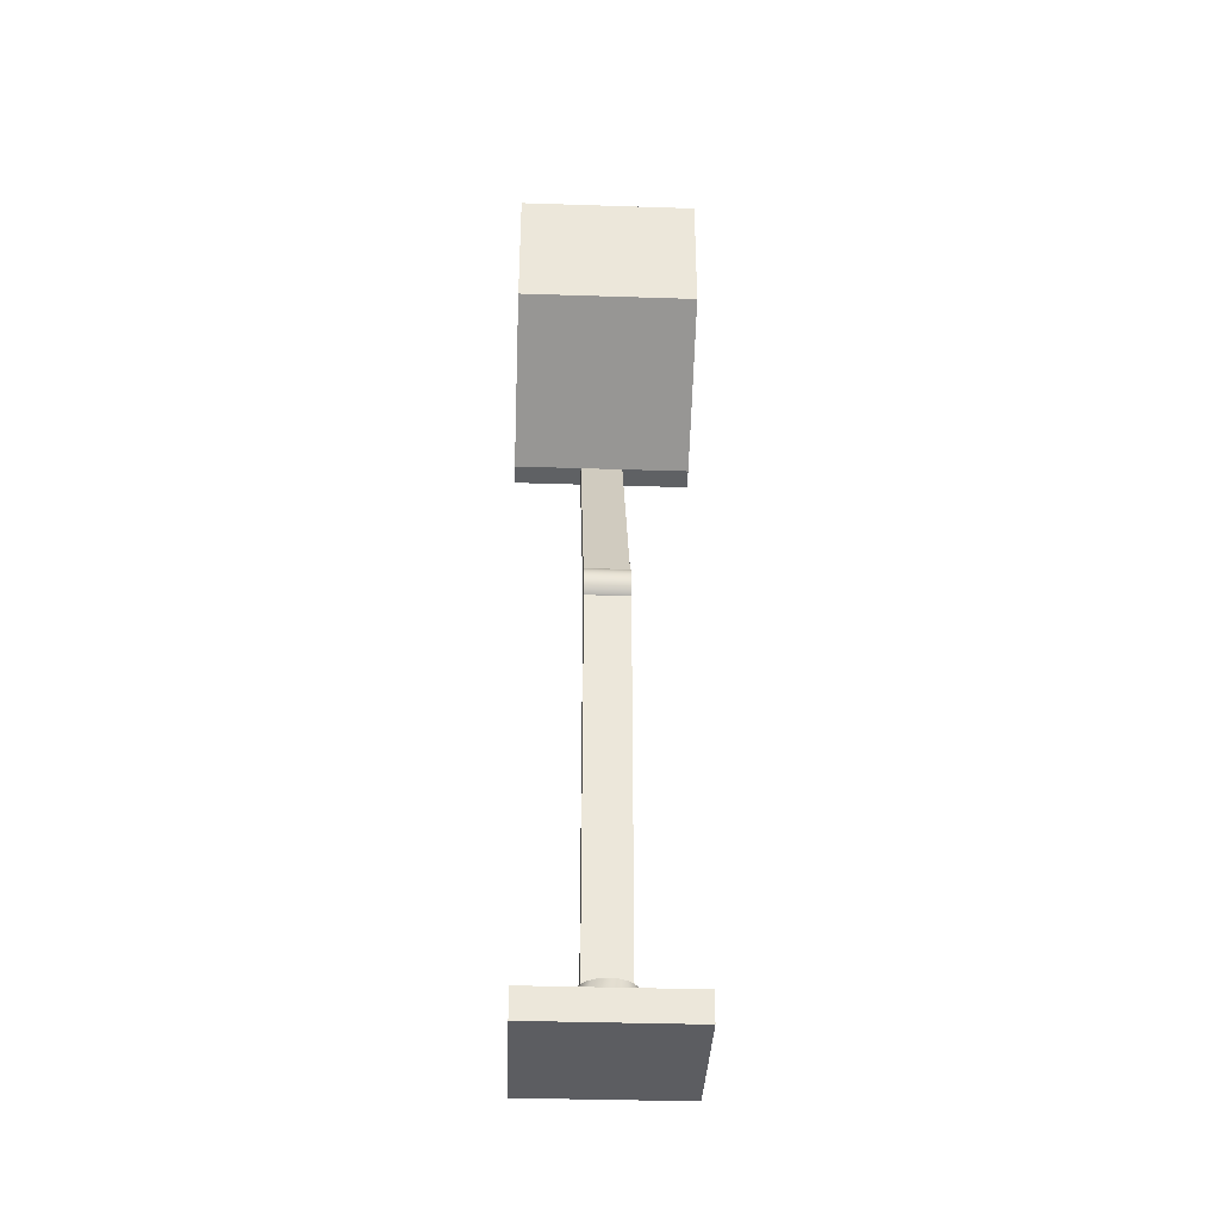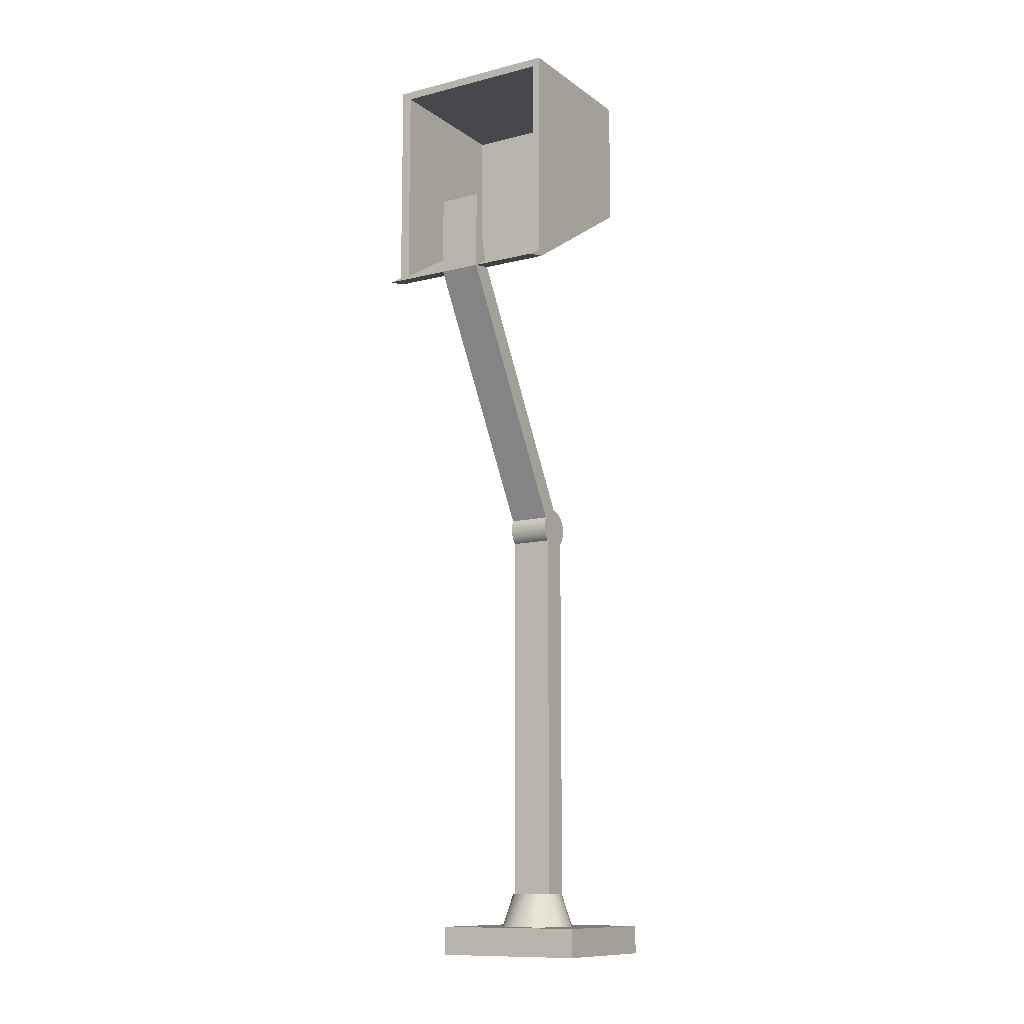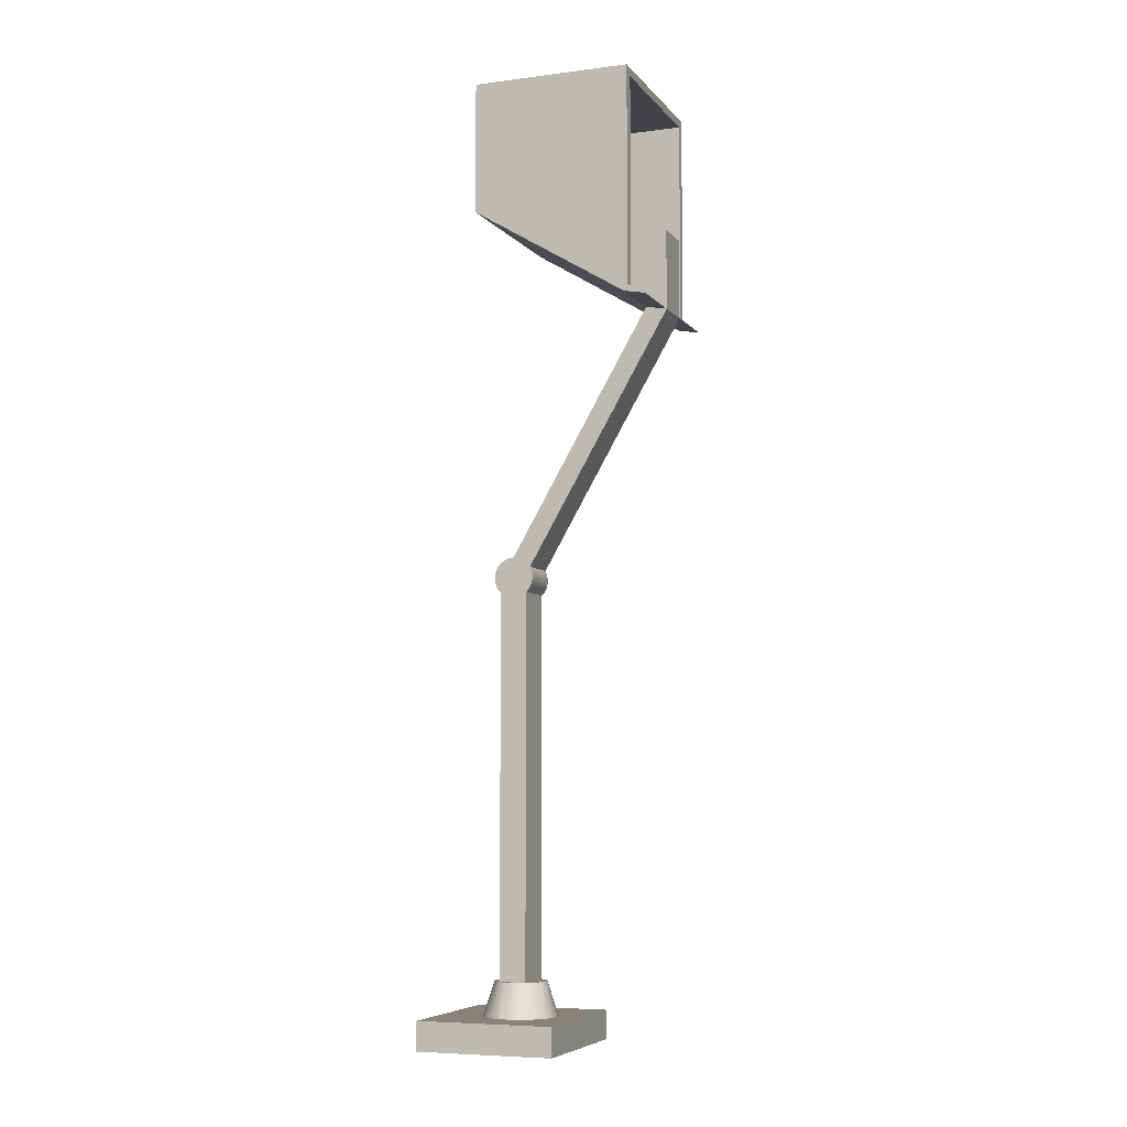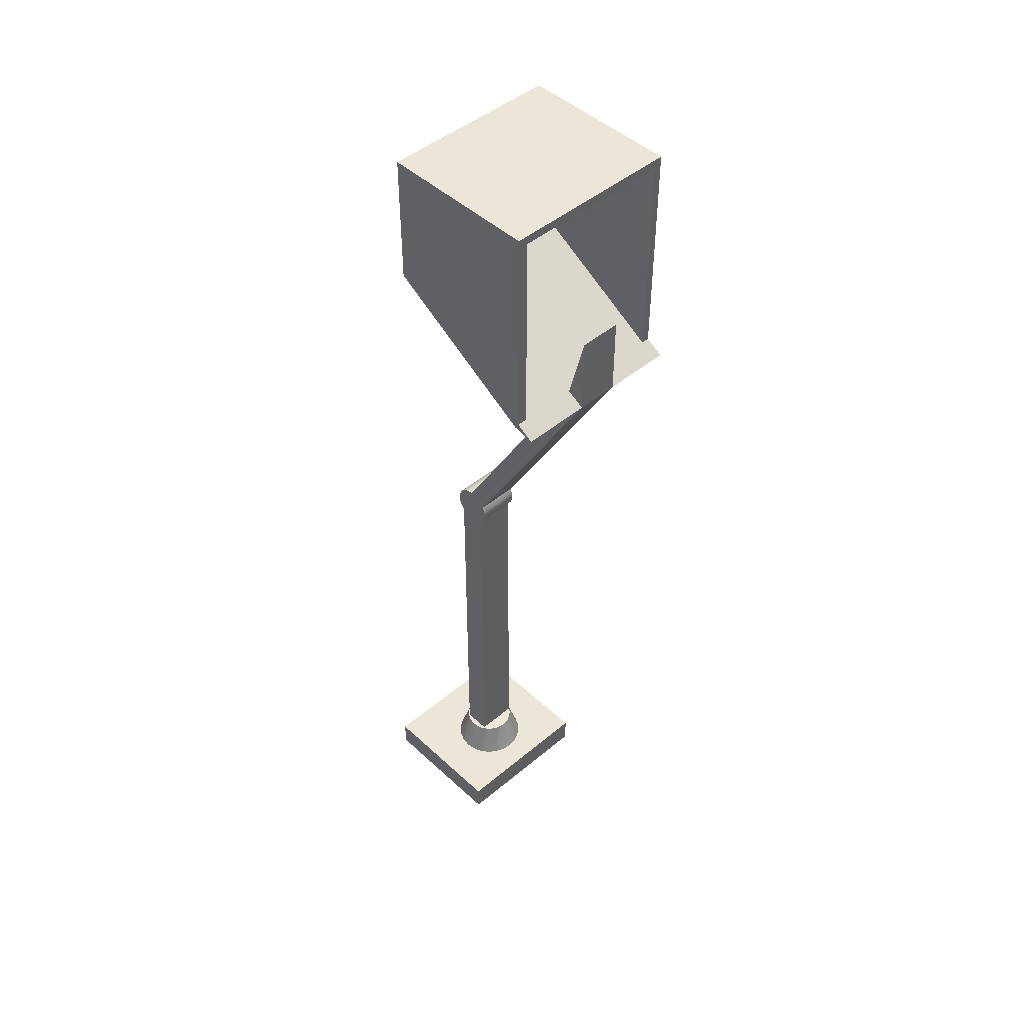
<metadata>
{"format":"obj","ext":"obj","renderer":"f3d","projection":"perspective","resolution":1024,"background":"white","views":[{"elev":-36.6,"azim":65.0,"up":"+Y"},{"elev":-11.5,"azim":-81.0,"up":"+Y"},{"elev":-6.5,"azim":178.1,"up":"+Y"},{"elev":46.6,"azim":-156.2,"up":"+Y"}]}
</metadata>
<code>
v 0.07071 -0.3948 0.1134
v 0.002775 -0.3948 -0.07892
v 0.1289 -0.3948 -0.02652
v -0.05538 -0.3948 0.06101
v 0.1289 -0.3665 -0.02652
v -0.05538 -0.3665 0.06101
v 0.002775 -0.3665 -0.07892
v 0.07071 -0.3665 0.1134
v 0.02508 -0.3665 -0.02196
v 0.06615 -0.3665 0.009628
v 0.01577 -0.3665 0.0482
v 0.000786 -0.3665 -0.007967
v 0.01584 -0.3665 -0.01949
v 0.0326 -0.3665 -0.02195
v 0.06368 -0.3665 0.000388
v 0.06614 -0.3665 0.01919
v 0.02466 -0.3665 0.05059
v 0.007488 -0.3665 0.0434
v 0.007556 -0.3665 -0.01472
v -0.004005 -0.3665 0.000309
v 0.01918 -0.3332 -0.008902
v 0.02463 -0.3332 -0.01069
v 0.03465 -0.3665 -0.02195
v 0.05891 -0.3665 -0.0079
v 0.05309 -0.3332 0.003725
v 0.05488 -0.3332 0.00917
v 0.06365 -0.3665 0.02843
v 0.025 -0.3665 0.05068
v 0.02363 -0.3332 0.0392
v 0.006041 -0.3665 0.04195
v 0.01826 -0.3332 0.0372
v 0.006995 -0.3332 0.002809
v -0.006491 -0.3665 0.009543
v 0.004995 -0.3332 0.008179
v 0.01014 -0.3332 -0.001981
v 0.01427 -0.3332 -0.005951
v 0.03033 -0.3332 -0.01122
v 0.04388 -0.3665 -0.01946
v 0.05216 -0.3665 -0.01467
v 0.05541 -0.3332 0.01488
v 0.05886 -0.3665 0.0367
v 0.03456 -0.3665 0.05069
v 0.02932 -0.3332 0.03995
v 0.000734 -0.3665 0.03663
v 0.01348 -0.3332 0.03405
v -0.006502 -0.3665 0.01911
v 0.00424 -0.3332 0.01386
v 0.009941 -0.3332 0.02964
v 0.02597 -0.3332 -0.008919
v 0.05014 -0.3332 -0.001186
v 0.03601 -0.3332 -0.01046
v 0.05186 -0.3665 -0.01485
v 0.03486 -0.3332 0.03944
v 0.05465 -0.3332 0.02056
v 0.05209 -0.3665 0.04346
v 0.0438 -0.3665 0.04823
v 0.03502 -0.3332 0.03942
v 0.03372 -0.3332 0.03954
v -0.004038 -0.3665 0.02835
v 0.009505 -0.3332 0.02992
v 0.004769 -0.3332 0.01956
v 0.05069 -0.3332 0.001355
v 0.04617 -0.3332 -0.005317
v 0.04138 -0.3332 -0.008461
v 0.05265 -0.3332 0.02593
v 0.04047 -0.3332 0.03764
v 0.006553 -0.3332 0.02501
v 0.009941 0.04171 0.02964
v 0.0291 0.03911 -0.007616
v 0.05069 0.04171 0.001355
v 0.04951 -0.3332 0.03071
v 0.04538 -0.3332 0.03469
v 0.03376 -0.3332 0.03954
v 0.03466 -0.3332 0.03991
v 0.02597 0.04171 -0.008919
v 0.03355 0.03711 -0.005767
v 0.04755 0.03911 5.2e-05
v 0.03466 0.04171 0.03991
v 0.02528 0.04228 -0.009204
v 0.01308 0.03911 0.03094
v 0.03833 0.07639 -0.003782
v 0.03833 0.03643 -0.003782
v 0.0431 0.03711 -0.001797
v 0.03153 0.03911 0.03861
v 0.04755 0.07372 5.2e-05
v 0.009255 0.04228 0.02936
v 0.01753 0.03711 0.03279
v 0.0223 0.07639 0.03478
v 0.0223 0.03643 0.03478
v 0.03535 0.04228 0.0402
v 0.02708 0.03711 0.03676
v 0.0431 0.07571 -0.001797
v 0.05137 0.07054 0.00164
v 0.03153 0.07372 0.03861
v 0.006322 0.04642 0.02814
v 0.02235 0.0664 -0.01042
v 0.05137 0.04228 0.00164
v 0.03535 0.07054 0.0402
v 0.02708 0.07571 0.03676
v 0.006322 0.0664 0.02814
v 0.02235 0.04642 -0.01042
v -0.08906 0.3153 -0.05672
v 0.05431 0.04642 0.002859
v 0.03828 0.04642 0.04142
v -0.1051 0.3153 -0.01816
v 0.004479 0.05124 0.02737
v 0.004479 0.06158 0.02737
v -0.1084 0.3116 -0.06474
v 0.0205 0.05124 -0.01119
v 0.03828 0.0664 0.04142
v 0.05431 0.0664 0.002859
v -0.1244 0.3116 -0.02618
v 0.0205 0.06158 -0.01119
v -0.08279 0.3116 -0.1262
v 0.05615 0.05124 0.003625
v 0.04013 0.05124 0.04219
v -0.1306 0.3153 0.04334
v 0.009685 0.4069 0.1017
v 0.00385 0.05641 0.02711
v 0.01988 0.05641 -0.01145
v -0.09237 0.3215 -0.0581
v -0.1244 0.3898 -0.02618
v -0.0635 0.3153 -0.1182
v -0.06681 0.3215 -0.1196
v 0.04013 0.06158 0.04219
v 0.05615 0.06158 0.003625
v -0.1499 0.3116 0.03533
v -0.1084 0.3215 -0.01954
v -0.1084 0.3898 -0.06474
v -0.07065 0.3215 -0.1104
v -0.07018 0.3215 -0.1115
v 0.05678 0.05641 0.003886
v 0.04075 0.05641 0.04245
v -0.134 0.3215 0.04197
v -0.131 0.3215 0.03485
v 0.00258 0.4069 0.09871
v 0.07683 0.4069 -0.05991
v -0.09908 0.3322 -0.04899
v -0.1177 0.3792 -0.03529
v -0.1067 0.3322 -0.03072
v 0.06973 0.4069 -0.06286
v 0.06635 0.4069 -0.05475
v -0.07065 0.5269 -0.1104
v 0.00258 0.5269 0.09871
v 0.07683 0.5351 -0.05991
v -0.1101 0.3792 -0.05356
v 0.06589 0.4069 -0.05364
v -0.03637 0.5269 -0.107
v -0.06681 0.5269 -0.1196
v 0.005537 0.4069 0.09159
v -0.134 0.5269 0.04197
v 0.009685 0.5351 0.1017
v -0.1082 0.3318 -0.03134
v -0.1006 0.3318 -0.04961
v 0.06589 0.5269 -0.05364
v -0.1116 0.3788 -0.05418
v 0.06973 0.5269 -0.06286
v -0.134 0.5351 0.04197
v -0.03974 0.5269 -0.09884
v -0.131 0.5269 0.03485
v 0.005537 0.5269 0.09159
v -0.0402 0.5269 -0.09773
v 0.06635 0.5269 -0.05475
v -0.1192 0.3788 -0.03591
v -0.06681 0.5351 -0.1196
v -0.1048 0.3384 -0.04391
v -0.1071 0.3384 -0.03833
v -0.115 0.3721 -0.04161
v -0.1126 0.3721 -0.04718
v -0.1056 0.3389 -0.03771
v -0.1112 0.3725 -0.04657
v -0.1135 0.3725 -0.04099
v -0.1033 0.3389 -0.04329
g mesh1_mesh1-geometry
f 1 2 3
f 2 1 4
f 2 5 3
f 5 1 3
f 1 6 4
f 6 2 4
f 5 2 7
f 1 5 8
f 6 1 8
f 2 6 7
f 7 9 5
f 5 10 8
f 8 11 6
f 12 7 6
f 9 7 13
f 5 9 14
f 10 5 15
f 8 10 16
f 8 17 11
f 18 6 11
f 19 7 12
f 12 6 20
f 13 7 19
f 9 13 21
f 14 9 22
f 5 14 23
f 15 5 24
f 25 10 15
f 26 16 10
f 8 16 27
f 8 28 17
f 17 29 11
f 30 6 18
f 11 31 18
f 32 19 12
f 20 6 33
f 34 12 20
f 35 13 19
f 21 13 36
f 22 9 21
f 37 14 22
f 37 23 14
f 5 23 38
f 24 5 39
f 15 24 25
f 26 10 25
f 40 16 26
f 40 27 16
f 8 27 41
f 8 42 28
f 28 43 17
f 43 29 17
f 29 31 11
f 44 6 30
f 45 30 18
f 31 45 18
f 35 19 32
f 32 12 34
f 33 6 46
f 47 20 33
f 34 20 47
f 36 13 35
f 48 21 36
f 21 49 22
f 50 37 22
f 51 23 37
f 38 23 51
f 52 5 38
f 39 5 52
f 24 39 50
f 24 50 25
f 25 53 26
f 26 53 40
f 54 27 40
f 54 41 27
f 8 41 55
f 8 56 42
f 42 57 28
f 28 58 43
f 43 45 29
f 29 45 31
f 59 6 44
f 30 60 44
f 45 60 30
f 48 35 32
f 48 32 34
f 46 6 59
f 61 33 46
f 47 33 61
f 48 34 47
f 48 36 35
f 49 21 48
f 62 22 49
f 63 37 50
f 50 22 62
f 63 51 37
f 64 38 51
f 52 38 64
f 39 52 63
f 50 39 63
f 50 62 25
f 25 62 53
f 40 53 54
f 65 41 54
f 65 55 41
f 8 55 56
f 56 66 42
f 66 57 42
f 58 28 53
f 53 28 57
f 58 60 43
f 43 60 45
f 67 59 44
f 60 67 44
f 67 46 59
f 61 46 67
f 48 47 61
f 48 62 49
f 68 49 48
f 49 69 62
f 51 63 64
f 52 64 63
f 70 53 62
f 62 48 53
f 54 53 65
f 65 71 55
f 71 56 55
f 66 56 72
f 72 53 66
f 66 53 57
f 58 53 73
f 74 53 73
f 53 48 73
f 48 60 58
f 48 67 60
f 48 61 67
f 49 68 75
f 73 68 48
f 69 49 75
f 62 69 76
f 53 70 74
f 62 77 70
f 65 53 71
f 72 56 71
f 71 53 72
f 58 73 48
f 58 74 73
f 78 73 74
f 68 69 75
f 68 79 75
f 68 73 80
f 75 81 69
f 80 76 69
f 69 81 76
f 62 76 82
f 74 70 78
f 62 83 77
f 84 70 77
f 77 85 70
f 84 73 78
f 69 68 80
f 79 68 86
f 79 81 75
f 80 73 87
f 88 68 80
f 76 80 87
f 76 81 82
f 89 76 82
f 62 82 83
f 70 84 78
f 70 90 78
f 91 77 83
f 83 92 77
f 77 91 84
f 77 92 85
f 70 85 93
f 91 73 84
f 94 84 78
f 88 86 68
f 95 79 86
f 96 81 79
f 87 73 89
f 88 80 87
f 76 89 87
f 82 81 92
f 89 83 82
f 82 92 83
f 90 70 97
f 98 78 90
f 83 89 91
f 99 91 84
f 99 85 92
f 94 93 85
f 70 93 97
f 89 73 91
f 99 84 94
f 94 78 98
f 88 100 86
f 79 95 101
f 100 95 86
f 96 102 81
f 101 96 79
f 88 87 89
f 88 92 81
f 103 90 97
f 98 90 104
f 88 89 91
f 88 91 99
f 85 99 94
f 92 88 99
f 93 94 98
f 97 93 103
f 105 100 88
f 106 101 95
f 107 95 100
f 102 96 108
f 102 88 81
f 109 96 101
f 90 103 104
f 98 104 110
f 110 93 98
f 103 93 111
f 100 105 112
f 88 102 105
f 101 106 109
f 107 106 95
f 100 113 107
f 96 112 108
f 105 108 102
f 114 102 108
f 109 113 96
f 115 104 103
f 110 104 116
f 93 110 111
f 103 111 115
f 108 105 112
f 117 112 105
f 112 96 100
f 102 118 105
f 119 109 106
f 106 107 119
f 113 100 96
f 120 107 113
f 112 121 108
f 122 108 112
f 102 114 123
f 108 124 114
f 113 109 120
f 104 115 116
f 110 116 125
f 125 111 110
f 115 111 126
f 112 117 127
f 105 118 117
f 123 118 102
f 109 119 120
f 107 120 119
f 121 112 128
f 121 108 129
f 130 108 121
f 108 122 129
f 128 122 112
f 124 123 114
f 124 108 131
f 132 116 115
f 125 116 133
f 111 125 126
f 115 126 132
f 117 134 127
f 135 112 127
f 136 117 118
f 118 123 137
f 112 135 128
f 121 138 128
f 138 121 129
f 131 108 130
f 122 139 129
f 128 140 122
f 123 124 141
f 124 142 131
f 131 143 124
f 116 132 133
f 133 126 125
f 126 133 132
f 134 117 136
f 135 127 134
f 136 118 144
f 123 141 137
f 145 118 137
f 140 128 138
f 138 129 146
f 143 131 130
f 130 142 131
f 142 130 147
f 122 140 139
f 146 129 139
f 142 124 141
f 124 148 141
f 124 143 149
f 150 134 136
f 144 134 136
f 134 150 135
f 151 135 134
f 152 144 118
f 144 150 136
f 137 141 145
f 118 145 152
f 138 153 140
f 146 154 138
f 155 142 147
f 153 139 140
f 139 156 146
f 157 142 141
f 148 124 149
f 141 148 157
f 143 158 149
f 149 159 143
f 134 144 151
f 135 151 160
f 158 144 152
f 150 144 161
f 157 145 141
f 145 158 152
f 153 138 154
f 154 146 156
f 143 159 162
f 142 155 163
f 139 153 164
f 156 139 164
f 142 157 163
f 149 145 148
f 159 149 148
f 148 145 157
f 159 157 148
f 160 158 143
f 149 158 165
f 144 158 151
f 160 144 151
f 158 160 151
f 144 160 161
f 158 145 165
f 154 166 153
f 166 154 156
f 159 155 162
f 155 159 163
f 153 167 164
f 164 168 156
f 157 159 163
f 145 149 165
f 167 153 166
f 166 156 169
f 164 167 168
f 169 156 168
g mesh1_mesh1-geometry
f 3 2 1
f 4 1 2
f 3 5 2
f 3 1 5
f 4 6 1
f 4 2 6
f 7 2 5
f 8 5 1
f 8 1 6
f 7 6 2
f 5 9 7
f 8 10 5
f 6 11 8
f 6 7 12
f 13 7 9
f 14 9 5
f 15 5 10
f 16 10 8
f 11 17 8
f 11 6 18
f 12 7 19
f 20 6 12
f 19 7 13
f 21 13 9
f 22 9 14
f 23 14 5
f 24 5 15
f 15 10 25
f 10 16 26
f 27 16 8
f 17 28 8
f 11 29 17
f 18 6 30
f 18 31 11
f 12 19 32
f 33 6 20
f 20 12 34
f 19 13 35
f 36 13 21
f 21 9 22
f 22 14 37
f 14 23 37
f 38 23 5
f 39 5 24
f 25 24 15
f 25 10 26
f 26 16 40
f 16 27 40
f 41 27 8
f 28 42 8
f 17 43 28
f 17 29 43
f 11 31 29
f 30 6 44
f 18 30 45
f 18 45 31
f 32 19 35
f 34 12 32
f 46 6 33
f 33 20 47
f 47 20 34
f 35 13 36
f 36 21 48
f 22 49 21
f 22 37 50
f 37 23 51
f 51 23 38
f 38 5 52
f 52 5 39
f 50 39 24
f 25 50 24
f 26 53 25
f 40 53 26
f 40 27 54
f 27 41 54
f 55 41 8
f 42 56 8
f 28 57 42
f 43 58 28
f 29 45 43
f 31 45 29
f 44 6 59
f 44 60 30
f 30 60 45
f 32 35 48
f 34 32 48
f 59 6 46
f 46 33 61
f 61 33 47
f 47 34 48
f 35 36 48
f 48 21 49
f 49 22 62
f 50 37 63
f 62 22 50
f 37 51 63
f 51 38 64
f 64 38 52
f 63 52 39
f 63 39 50
f 25 62 50
f 53 62 25
f 54 53 40
f 54 41 65
f 41 55 65
f 56 55 8
f 42 66 56
f 42 57 66
f 53 28 58
f 57 28 53
f 43 60 58
f 45 60 43
f 44 59 67
f 44 67 60
f 59 46 67
f 67 46 61
f 61 47 48
f 49 62 48
f 48 49 68
f 62 69 49
f 64 63 51
f 63 64 52
f 62 53 70
f 53 48 62
f 65 53 54
f 55 71 65
f 55 56 71
f 72 56 66
f 66 53 72
f 57 53 66
f 73 53 58
f 73 53 74
f 73 48 53
f 58 60 48
f 60 67 48
f 67 61 48
f 75 68 49
f 48 68 73
f 75 49 69
f 76 69 62
f 74 70 53
f 70 77 62
f 71 53 65
f 71 56 72
f 72 53 71
f 48 73 58
f 73 74 58
f 74 73 78
f 75 69 68
f 75 79 68
f 80 73 68
f 69 81 75
f 69 76 80
f 76 81 69
f 82 76 62
f 78 70 74
f 77 83 62
f 77 70 84
f 70 85 77
f 78 73 84
f 80 68 69
f 86 68 79
f 75 81 79
f 87 73 80
f 80 68 88
f 87 80 76
f 82 81 76
f 82 76 89
f 83 82 62
f 78 84 70
f 78 90 70
f 83 77 91
f 77 92 83
f 84 91 77
f 85 92 77
f 93 85 70
f 84 73 91
f 78 84 94
f 68 86 88
f 86 79 95
f 79 81 96
f 89 73 87
f 87 80 88
f 87 89 76
f 92 81 82
f 82 83 89
f 83 92 82
f 97 70 90
f 90 78 98
f 91 89 83
f 84 91 99
f 92 85 99
f 85 93 94
f 97 93 70
f 91 73 89
f 94 84 99
f 98 78 94
f 86 100 88
f 101 95 79
f 86 95 100
f 81 102 96
f 79 96 101
f 89 87 88
f 81 92 88
f 97 90 103
f 104 90 98
f 91 89 88
f 99 91 88
f 94 99 85
f 99 88 92
f 98 94 93
f 103 93 97
f 88 100 105
f 95 101 106
f 100 95 107
f 108 96 102
f 81 88 102
f 101 96 109
f 104 103 90
f 110 104 98
f 98 93 110
f 111 93 103
f 112 105 100
f 105 102 88
f 109 106 101
f 95 106 107
f 107 113 100
f 108 112 96
f 102 108 105
f 108 102 114
f 96 113 109
f 103 104 115
f 116 104 110
f 111 110 93
f 115 111 103
f 112 105 108
f 105 112 117
f 100 96 112
f 105 118 102
f 106 109 119
f 119 107 106
f 96 100 113
f 113 107 120
f 108 121 112
f 112 108 122
f 123 114 102
f 114 124 108
f 120 109 113
f 116 115 104
f 125 116 110
f 110 111 125
f 126 111 115
f 127 117 112
f 117 118 105
f 102 118 123
f 120 119 109
f 119 120 107
f 128 112 121
f 129 108 121
f 121 108 130
f 129 122 108
f 112 122 128
f 114 123 124
f 131 108 124
f 115 116 132
f 133 116 125
f 126 125 111
f 132 126 115
f 127 134 117
f 127 112 135
f 118 117 136
f 137 123 118
f 128 135 112
f 128 138 121
f 128 121 150
f 129 121 138
f 130 108 131
f 130 147 121
f 129 139 122
f 122 140 128
f 141 124 123
f 131 142 124
f 124 143 131
f 133 132 116
f 125 126 133
f 132 133 126
f 136 117 134
f 134 127 135
f 144 118 136
f 137 141 123
f 137 118 145
f 135 128 150
f 138 128 140
f 150 121 147
f 146 129 138
f 130 131 143
f 131 142 130
f 130 143 147
f 147 130 142
f 139 140 122
f 139 129 146
f 141 124 142
f 141 148 124
f 149 143 124
f 136 134 150
f 136 134 144
f 135 150 134
f 134 135 151
f 118 144 152
f 136 150 144
f 145 141 137
f 152 145 118
f 150 161 135
f 140 153 138
f 150 147 161
f 138 154 146
f 162 147 143
f 147 142 155
f 140 139 153
f 146 156 139
f 141 142 157
f 149 124 148
f 157 148 141
f 149 158 143
f 143 159 149
f 151 144 134
f 160 151 135
f 152 144 158
f 161 144 150
f 141 145 157
f 152 158 145
f 160 135 161
f 154 138 153
f 155 161 147
f 156 146 154
f 155 147 162
f 143 161 162
f 162 159 143
f 163 155 142
f 164 153 139
f 164 139 156
f 163 157 142
f 148 145 149
f 148 149 159
f 157 145 148
f 148 157 159
f 143 158 160
f 165 158 149
f 151 158 144
f 151 144 160
f 151 160 158
f 161 160 144
f 165 145 158
f 160 161 143
f 153 166 154
f 155 162 161
f 156 154 166
f 162 155 159
f 163 159 155
f 164 167 153
f 156 168 164
f 163 159 157
f 165 149 145
f 166 153 167
f 169 156 166
f 168 167 164
f 168 156 169
f 167 170 166
f 169 166 171
f 168 172 167
f 169 171 168
f 173 166 170
f 170 167 172
f 173 171 166
f 172 168 171
f 173 170 171
f 172 171 170
g mesh1_mesh1-geometry
f 150 121 128
f 121 147 130
f 150 128 135
f 147 121 150
f 147 143 130
f 135 161 150
f 161 147 150
f 143 147 162
f 161 135 160
f 147 161 155
f 162 147 155
f 162 161 143
f 143 161 160
f 161 162 155
f 166 170 167
f 171 166 169
f 167 172 168
f 168 171 169
f 170 166 173
f 172 167 170
f 166 171 173
f 171 168 172
f 171 170 173
f 170 171 172

</code>
